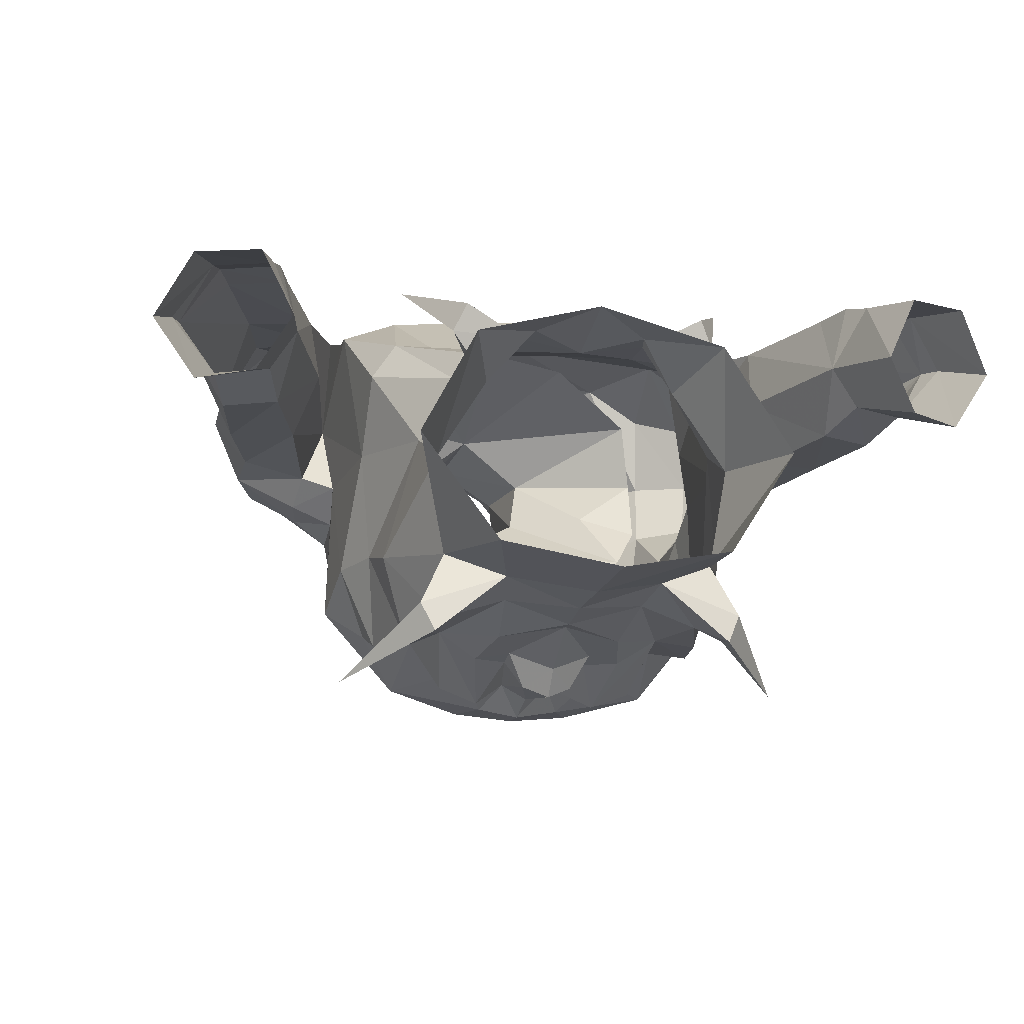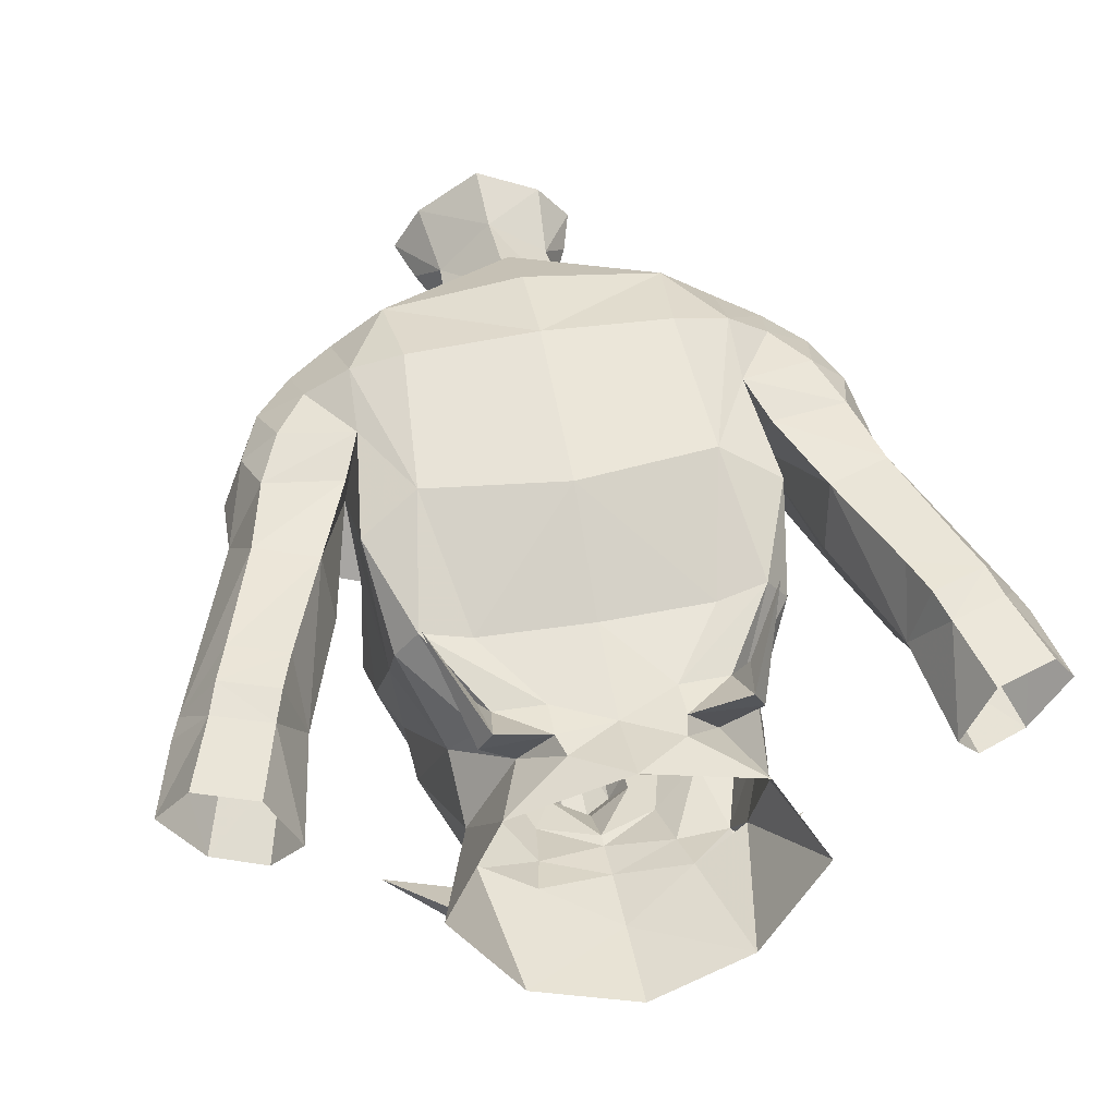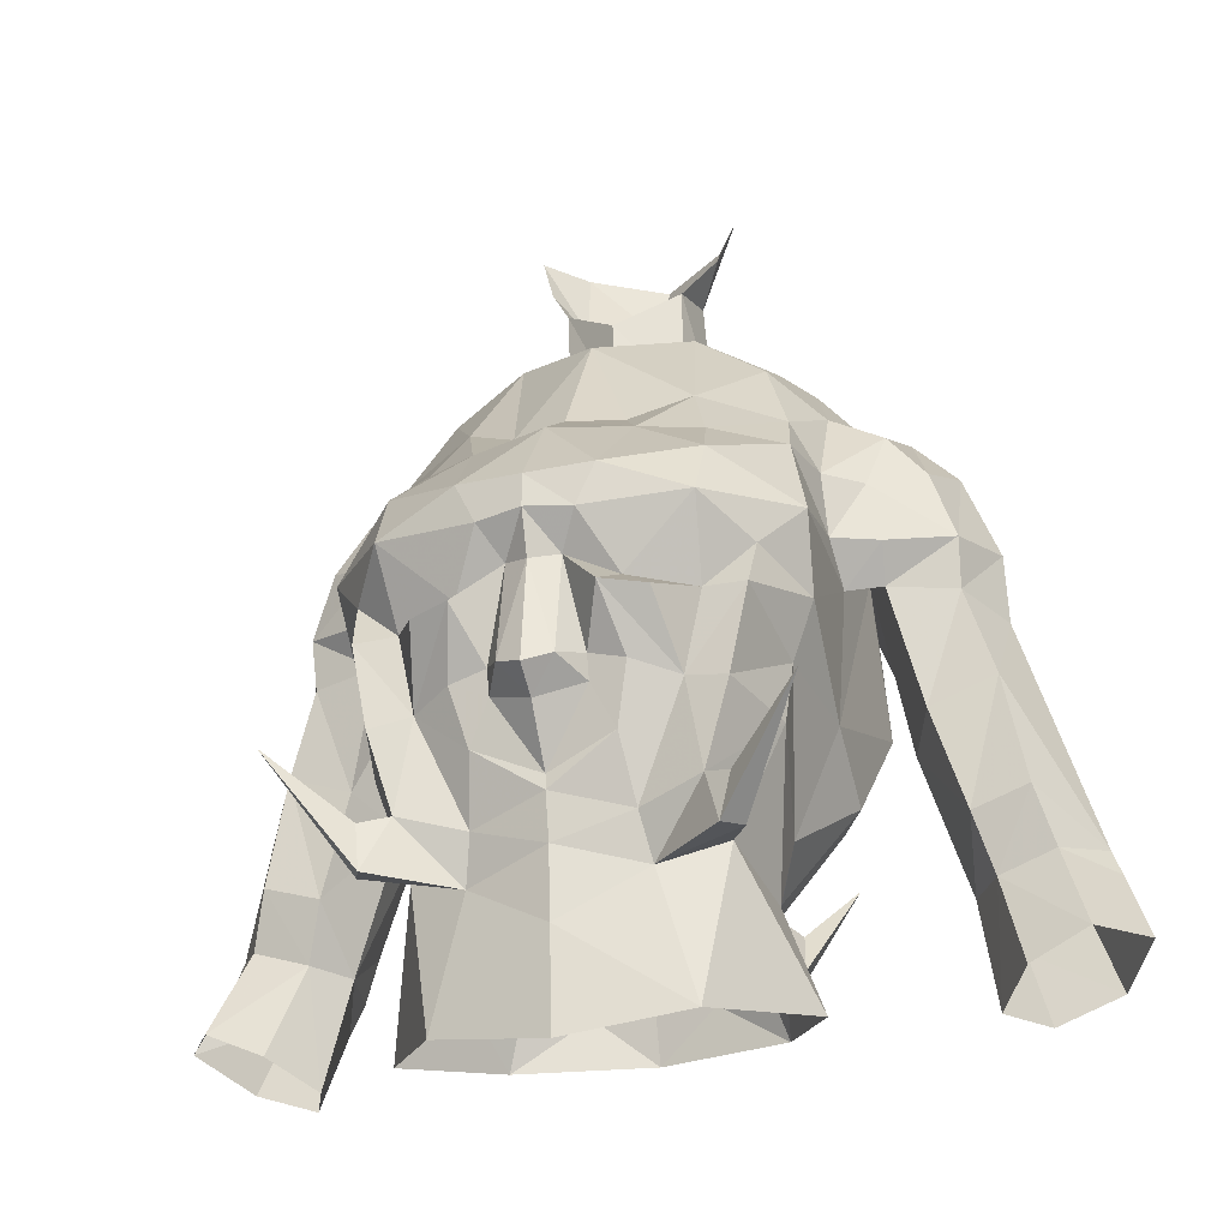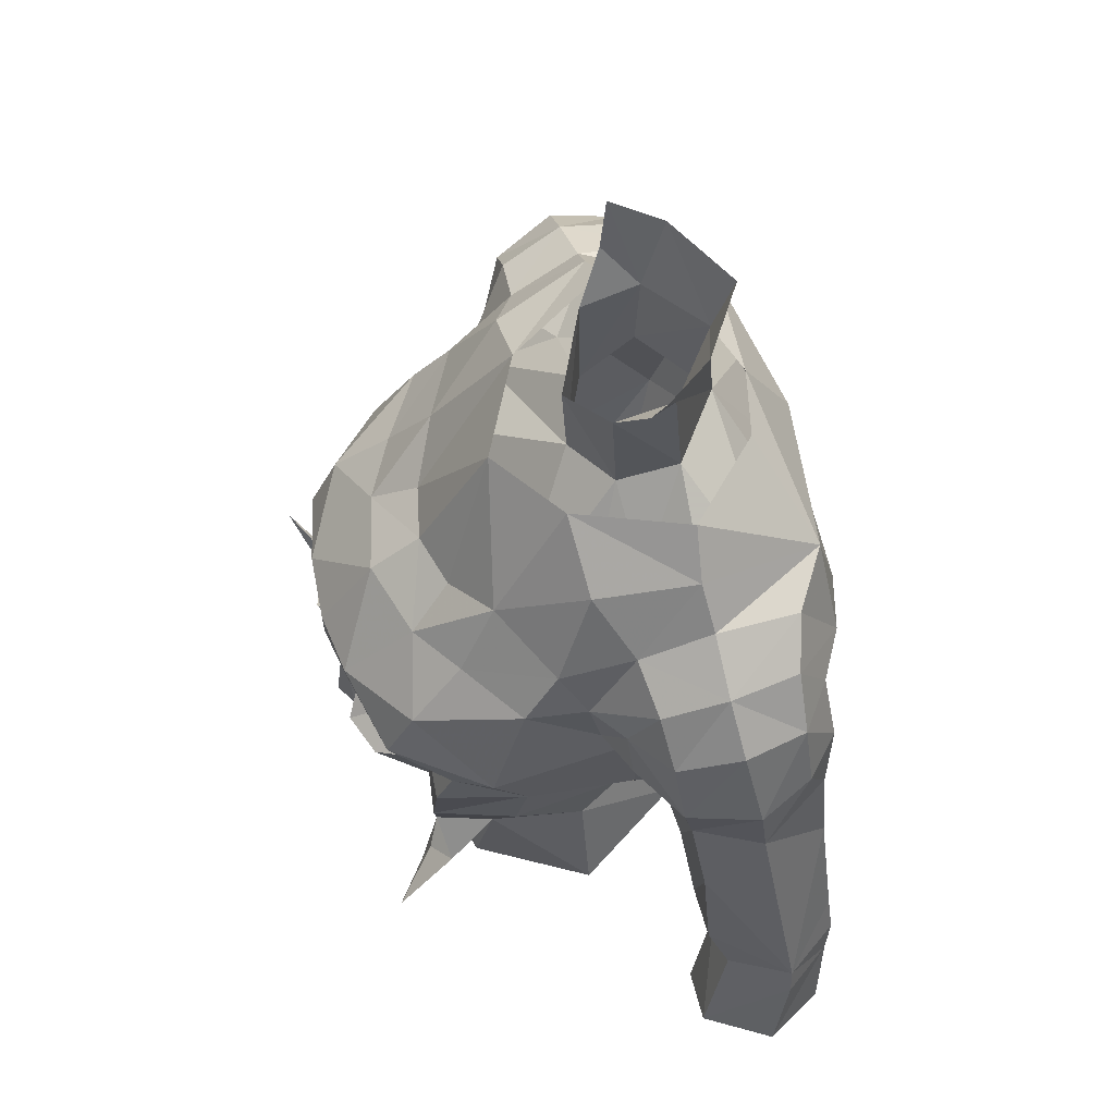
<metadata>
{"format":"obj","ext":"obj","renderer":"f3d","projection":"perspective","resolution":1024,"background":"white","views":[{"elev":-12.8,"azim":166.5,"up":"+Y"},{"elev":48.2,"azim":169.0,"up":"+Y"},{"elev":-28.6,"azim":18.7,"up":"+Z"},{"elev":64.0,"azim":73.1,"up":"+Z"}]}
</metadata>
<code>
g warrior_armour_female_30520
v 4.736 -6.039 65.15
v 5.512 -4.219 64.57
v 5.685 -5.178 66.33
v -0.005131 4.58 68.86
v 3.665 4.308 68.94
v 3.972 3.408 64.87
v -0.005127 3.58 64.21
v 5.241 -1.221 62.85
v 5.181 0.7977 61.64
v 5.597 2.623 64.15
v 5.208 3.388 67.23
v 5.682 0.5933 67.44
v 1.504 1.133 57.39
v 2.612 -0.06114 58.43
v 3.361 0.6361 56.1
v -0.005129 1.56 56.21
v -0.005127 0.9099 58.39
v 4.825 -4.407 61.5
v 3.701 -4.811 58.7
v 4.007 -2.262 58.13
v 4.133 -1.38 60.05
v 3.901 3.66 71.5
v 4.646 0.3464 72.81
v 5.523 0.4439 71.79
v 5.42 2.652 71.39
v 6.945 0.3993 70.96
v 5.523 0.4439 71.79
v 5.304 -1.395 70.99
v 6.656 -1.235 70.31
v 6.662 2.268 70.73
v 5.42 2.652 71.39
v 5.132 3.888 69.11
v 6.396 3.141 69.16
v 5.363 -2.591 68.79
v 6.288 -1.91 68.72
v 1.967 -6.153 68.64
v 3.374 -5.295 68.84
v 2.816 -4.251 70.46
v 1.388 -5.033 69.61
v -0.005125 -6.009 56.84
v -0.005128 -5.836 54.33
v 3.044 -5.191 54.87
v 2.132 -5.457 58.08
v 8.917 0.7664 67.72
v 8.217 -0.9925 67.44
v 8.16 -0.7299 66.18
v 8.955 0.951 65.98
v 8.078 0.4785 69.82
v 7.625 -1.132 69.17
v 7.708 2.176 69.54
v 8.306 2.225 67.89
v 6.584 -1.8 67.2
v 6.436 -1.1 66.35
v 4.944 -4.083 63.11
v 7.655 1.23 59.21
v 6.499 1.046 62.9
v 6.669 2.819 63.53
v 7.792 2.99 60.39
v 8.143 3.056 59.27
v 8.421 2.834 58.41
v 9.717 3.026 59.84
v 9.991 2.825 58.97
v 7.154 -0.5833 63.32
v 5.682 0.5933 67.44
v 6.499 1.046 62.9
v 8.373 0.1464 59.25
v 7.655 1.23 59.21
v 8.166 0.7445 56.23
v 9.052 -0.6261 56.77
v 10.54 -0.7693 57.45
v 9.806 0.05827 59.72
v 7.952 -0.3448 60.72
v 5.682 0.5933 67.44
v 5.713 2.966 65.95
v 10.69 2.495 57.01
v 9.006 2.489 56.41
v 7.891 2.857 66.36
v 8.39 2.874 64.13
v 9.398 -0.439 61.16
v 8.852 -0.5109 63.97
v 3.169 1.438 61.31
v -0.005126 1.607 61.07
v 1.668 1.053 59.13
v 3.364 0.2166 59.27
v 5.432 -2.283 67.21
v 5.527 -1.395 66.23
v -0.005132 4.201 71.49
v 3.122 -6.344 62.01
v 4.185 -6.524 61.76
v 4.637 -6.473 63.99
v 3.555 -6.358 64.08
v 3.538 -6.348 59.65
v 1.908 -5.878 59.25
v 4.382 -6.202 58.35
v 4.026 -6.959 58.16
v 2.132 -5.457 58.08
v 3.701 -4.811 58.7
v 3.538 -6.348 59.65
v 4.23 -6.731 59.42
v 4.799 -3.216 69.96
v 5.304 -1.395 70.99
v 4.003 -2.155 72.19
v -0.005126 -8.125 65.81
v -0.005125 -7.735 64.71
v 0.6614 -7.316 64.91
v 1.159 -7.941 65.71
v 0.6726 -7.752 62.28
v -0.005125 -8.048 62.03
v 1.696 -6.597 60.83
v -0.005125 -6.374 59.74
v 3.763 -7.448 65.94
v 2.786 -7.653 63.64
v 1.691 -8.046 63.75
v 3.787 -6.72 67.45
v 5.066 -4.151 68.72
v 5.363 -2.591 68.79
v -0.005129 -5.376 69.64
v -0.005128 -6.689 68.7
v 4.549 1.713 61.47
v 3.088 0.9659 59.23
v 3.634 1.16 57.97
v 2.612 -0.06114 58.43
v 1.683 1.104 58.11
v 3.284 1.906 57.79
v 3.485 1.682 59.02
v 3.088 0.9659 59.23
v 1.146 -7.023 62.53
v 1.683 1.104 58.11
v 5.132 3.888 69.11
v 4.998 -2.337 55.44
v 5.523 0.4439 71.79
v 4.646 0.3464 72.81
v 5.208 3.388 67.23
v 7.275 3.199 67.77
v 10.76 1.528 60.1
v 11.64 0.8607 57.62
v 11 1.453 59.46
v 8.166 0.7445 56.23
v 9.366 2.978 60.95
v 5.527 -1.395 66.23
v 3.538 -6.348 59.65
v 1.908 -5.878 59.25
v 2.132 -5.457 58.08
v 1.143 -6.866 61.92
v -0.005126 -7.333 61.48
v -0.005125 -6.386 60.11
v 6.095 -7.996 60.94
v 1.657 -7.959 66.75
v 1.949 -7.035 64.33
v 2.041 -6.998 62.3
v -0.005126 -8.128 66.65
v 4.57 2.927 60.52
v 5.432 -2.283 67.21
v -0.005125 -6.131 58.6
v 5.192 0.4663 71.53
v 3.513 -0.72 71.46
v 5.038 -1.346 70.58
v 4.295 -2.466 69.78
v -0.005139 2.102 73.31
v 4.905 2.386 71.13
v 2.443 3.829 69.97
v 1.517 -0.9196 75.85
v -0.1028 -1.641 74.77
v 1.474 -0.7759 72.88
v 1.809 0.7202 73.52
v 1.633 0.5515 76.26
v 2.811 -3.843 69.62
v -0.005121 -1.551 72.48
v -0.005128 -4.769 68.55
v 1.937 1.142 78.37
v 2.731 -0.07967 78.34
v 0.1015 1.857 76.53
v 0.1564 2.369 78.3
v 2.303 -0.3033 77.1
v -0.005131 4.119 69.48
v -4.746 -6.039 65.15
v -5.695 -5.178 66.33
v -5.523 -4.219 64.57
v -3.983 3.408 64.87
v -3.675 4.308 68.94
v -5.251 -1.221 62.85
v -5.692 0.5933 67.44
v -5.607 2.623 64.15
v -5.191 0.7977 61.64
v -1.536 1.125 57.42
v -3.371 0.6361 56.1
v -1.693 1.104 58.11
v -2.622 -0.06114 58.43
v -4.835 -4.407 61.5
v -4.143 -1.38 60.05
v -4.018 -2.262 58.13
v -3.711 -4.811 58.7
v -3.911 3.66 71.5
v -5.43 2.652 71.39
v -5.533 0.4439 71.79
v -4.656 0.3464 72.81
v -6.956 0.3993 70.96
v -6.666 -1.235 70.31
v -5.314 -1.395 70.99
v -5.533 0.4439 71.79
v -5.43 2.652 71.39
v -6.672 2.268 70.73
v -5.246 3.89 69.11
v -6.406 3.141 69.16
v -5.374 -2.591 68.79
v -6.298 -1.91 68.72
v -1.977 -6.153 68.64
v -1.398 -5.033 69.61
v -2.826 -4.251 70.46
v -3.385 -5.295 68.84
v -2.142 -5.457 58.08
v -3.054 -5.191 54.87
v -8.927 0.7664 67.72
v -8.966 0.9509 65.98
v -8.17 -0.7299 66.18
v -8.227 -0.9925 67.44
v -8.088 0.4785 69.82
v -7.635 -1.132 69.17
v -7.718 2.176 69.54
v -8.316 2.225 67.89
v -6.446 -1.1 66.35
v -6.594 -1.8 67.2
v -4.954 -4.083 63.11
v -7.666 1.23 59.21
v -8.153 3.056 59.27
v -7.803 2.99 60.39
v -6.68 2.819 63.53
v -6.509 1.046 62.9
v -8.432 2.834 58.41
v -10 2.825 58.97
v -9.727 3.026 59.84
v -7.164 -0.5833 63.32
v -6.509 1.046 62.9
v -5.692 0.5933 67.44
v -8.383 0.1464 59.25
v -9.062 -0.6261 56.77
v -8.176 0.7444 56.23
v -7.666 1.23 59.21
v -10.55 -0.7694 57.45
v -9.816 0.05824 59.72
v -7.963 -0.3448 60.72
v -5.723 2.966 65.95
v -5.692 0.5933 67.44
v -10.7 2.495 57.01
v -9.017 2.489 56.41
v -8.4 2.874 64.13
v -7.901 2.857 66.36
v -8.862 -0.511 63.97
v -9.409 -0.439 61.16
v -3.18 1.438 61.31
v -1.678 1.053 59.13
v -3.375 0.2166 59.27
v -5.537 -1.395 66.23
v -5.443 -2.283 67.21
v -3.132 -6.344 62.01
v -3.565 -6.358 64.08
v -4.648 -6.473 63.99
v -4.195 -6.524 61.76
v -3.548 -6.348 59.65
v -1.918 -5.878 59.25
v -4.392 -6.202 58.35
v -3.711 -4.811 58.7
v -2.142 -5.457 58.08
v -4.037 -6.959 58.16
v -4.24 -6.731 59.42
v -3.548 -6.348 59.65
v -4.81 -3.216 69.96
v -4.014 -2.155 72.19
v -5.314 -1.395 70.99
v -1.17 -7.941 65.71
v -0.6716 -7.316 64.91
v -0.6828 -7.752 62.28
v -1.701 -6.605 60.84
v -1.154 -6.866 61.92
v -3.773 -7.448 65.94
v -1.959 -7.035 64.33
v -2.753 -7.677 63.69
v -1.719 -8.049 63.79
v -5.076 -4.151 68.72
v -3.797 -6.72 67.45
v -5.374 -2.591 68.79
v -4.559 1.713 61.47
v -3.098 0.9659 59.23
v -3.644 1.16 57.97
v -3.294 1.906 57.79
v -1.693 1.104 58.11
v -2.622 -0.06114 58.43
v -3.098 0.9659 59.23
v -3.495 1.682 59.02
v -1.156 -7.023 62.53
v -5.246 3.89 69.11
v -4.656 0.3464 72.81
v -5.533 0.4439 71.79
v -5.218 3.388 67.23
v -5.218 3.388 67.23
v -7.285 3.199 67.77
v -10.77 1.528 60.1
v -11.01 1.453 59.46
v -11.65 0.8607 57.62
v -8.176 0.7444 56.23
v -9.376 2.978 60.95
v -5.009 -2.337 55.44
v -5.537 -1.395 66.23
v -3.548 -6.348 59.65
v -2.142 -5.457 58.08
v -1.918 -5.878 59.25
v -6.106 -7.996 60.94
v -1.667 -7.959 66.75
v -2.086 -6.986 62.29
v -4.58 2.927 60.52
v -5.443 -2.283 67.21
v -5.203 0.4662 71.53
v -5.048 -1.346 70.58
v -3.523 -0.72 71.46
v -4.306 -2.466 69.78
v -2.453 3.829 69.97
v -4.917 2.383 71.23
v -1.606 -0.7632 75.9
v -1.484 -0.776 72.88
v -1.561 0.7115 76.31
v -1.819 0.7202 73.52
v -2.822 -3.843 69.62
v -1.734 1.326 78.43
v -2.647 0.1898 78.42
v -2.284 -0.07347 77.18
f 1 2 3
f 4 5 6
f 6 7 4
f 8 9 10
f 10 11 12
f 13 14 15
f 13 15 16
f 13 16 17
f 18 19 20
f 20 21 18
f 22 23 24
f 24 25 22
f 26 27 28
f 28 29 26
f 26 30 31
f 31 27 26
f 32 31 30
f 30 33 32
f 34 35 29
f 29 28 34
f 36 37 38
f 38 39 36
f 40 41 42
f 42 43 40
f 44 45 46
f 46 47 44
f 48 49 45
f 45 44 48
f 50 48 44
f 44 51 50
f 45 52 53
f 53 46 45
f 26 48 50
f 50 30 26
f 49 48 26
f 26 29 49
f 54 18 21
f 21 8 54
f 55 56 57
f 55 57 58
f 55 58 59
f 60 59 61
f 61 62 60
f 63 53 64
f 64 65 63
f 66 67 68
f 68 69 66
f 70 71 66
f 66 69 70
f 65 67 72
f 72 63 65
f 57 56 73
f 73 74 57
f 75 76 60
f 60 62 75
f 74 77 78
f 78 57 74
f 72 79 80
f 80 63 72
f 81 82 7
f 7 6 81
f 83 17 82
f 82 81 83
f 9 8 21
f 21 84 9
f 8 2 54
f 63 80 46
f 46 53 63
f 52 85 86
f 86 53 52
f 4 87 22
f 22 5 4
f 88 89 90
f 90 91 88
f 92 89 88
f 88 93 92
f 18 89 92
f 92 19 18
f 54 90 89
f 89 18 54
f 94 95 96
f 96 97 94
f 94 97 98
f 98 99 94
f 95 99 98
f 98 96 95
f 100 101 102
f 103 104 105
f 105 106 103
f 107 105 104
f 104 108 107
f 109 110 93
f 1 111 91
f 91 90 1
f 112 113 88
f 88 91 112
f 37 114 115
f 116 101 100
f 36 39 117
f 117 118 36
f 119 9 84
f 84 120 119
f 119 81 6
f 6 10 119
f 119 120 83
f 83 81 119
f 14 84 21
f 21 20 14
f 121 122 123
f 123 124 121
f 121 125 126
f 126 122 121
f 124 123 126
f 126 125 124
f 105 107 127
f 128 83 120
f 22 25 129
f 130 15 20
f 101 131 132
f 33 133 32
f 10 12 8
f 47 51 44
f 134 51 77
f 134 50 51
f 33 134 133
f 50 33 30
f 45 49 35
f 85 52 35
f 35 49 29
f 34 85 35
f 129 11 6
f 71 135 79
f 66 79 72
f 55 59 60
f 135 62 61
f 80 47 46
f 72 67 66
f 70 136 137
f 77 47 78
f 137 136 62
f 62 136 75
f 60 76 138
f 57 78 139
f 139 58 57
f 71 79 66
f 71 137 135
f 137 62 135
f 60 138 55
f 71 70 137
f 20 15 14
f 134 77 133
f 50 134 33
f 73 133 74
f 74 133 77
f 47 77 51
f 8 12 140
f 53 86 64
f 52 45 35
f 80 135 47
f 47 135 78
f 80 79 135
f 135 61 139
f 139 78 135
f 5 129 6
f 22 129 5
f 141 142 143
f 19 130 20
f 144 145 146
f 107 108 145
f 127 107 144
f 94 147 95
f 99 147 94
f 95 147 99
f 148 106 111
f 149 91 111
f 150 144 109
f 127 113 105
f 107 145 144
f 1 3 111
f 37 115 100
f 100 102 38
f 38 37 100
f 111 114 148
f 148 118 151
f 36 118 148
f 90 2 1
f 54 2 90
f 10 6 11
f 10 9 119
f 120 84 14
f 121 124 152
f 125 121 152
f 124 125 152
f 19 42 130
f 19 43 42
f 3 2 140
f 140 153 3
f 3 153 115
f 115 116 100
f 153 116 115
f 101 132 102
f 114 111 3
f 17 83 128
f 114 37 36
f 114 36 148
f 114 3 115
f 151 103 106
f 106 148 151
f 106 105 149
f 106 149 111
f 8 140 2
f 154 40 43
f 43 93 154
f 58 139 61
f 61 59 58
f 155 156 157
f 157 156 158
f 159 160 161
f 162 163 164
f 162 165 166
f 164 167 158
f 158 156 164
f 167 164 168
f 168 169 167
f 170 171 166
f 172 173 170
f 170 166 172
f 165 159 166
f 171 174 166
f 161 175 159
f 162 166 174
f 160 159 165
f 165 155 160
f 165 156 155
f 164 156 165
f 162 164 165
f 163 168 164
f 159 172 166
f 176 177 178
f 4 7 179
f 179 180 4
f 181 182 183
f 183 184 181
f 185 17 16
f 185 16 186
f 187 185 188
f 189 190 191
f 191 192 189
f 193 194 195
f 195 196 193
f 197 198 199
f 199 200 197
f 197 200 201
f 201 202 197
f 203 204 202
f 202 201 203
f 205 199 198
f 198 206 205
f 207 208 209
f 209 210 207
f 40 211 212
f 212 41 40
f 213 214 215
f 215 216 213
f 217 213 216
f 216 218 217
f 219 220 213
f 213 217 219
f 216 215 221
f 221 222 216
f 197 202 219
f 219 217 197
f 218 198 197
f 197 217 218
f 223 181 190
f 190 189 223
f 224 225 226
f 224 226 227
f 224 227 228
f 229 230 231
f 231 225 229
f 232 233 234
f 234 221 232
f 235 236 237
f 237 238 235
f 239 236 235
f 235 240 239
f 233 232 241
f 241 238 233
f 227 242 243
f 243 228 227
f 244 230 229
f 229 245 244
f 242 227 246
f 246 247 242
f 241 232 248
f 248 249 241
f 250 179 7
f 7 82 250
f 251 250 82
f 82 17 251
f 184 252 190
f 190 181 184
f 181 223 178
f 232 221 215
f 215 248 232
f 222 221 253
f 253 254 222
f 4 180 193
f 193 87 4
f 255 256 257
f 257 258 255
f 259 260 255
f 255 258 259
f 189 192 259
f 259 258 189
f 223 189 258
f 258 257 223
f 261 262 263
f 263 264 261
f 261 265 266
f 266 262 261
f 264 263 266
f 266 265 264
f 267 268 269
f 103 270 271
f 271 104 103
f 272 108 104
f 104 271 272
f 110 260 154
f 273 146 274
f 176 257 256
f 256 275 176
f 276 256 277
f 277 255 278
f 210 279 280
f 281 267 269
f 207 118 117
f 117 208 207
f 282 283 252
f 252 184 282
f 282 183 179
f 179 250 282
f 282 250 251
f 251 283 282
f 188 191 190
f 190 252 188
f 284 285 286
f 286 287 284
f 284 287 288
f 288 289 284
f 285 289 288
f 288 286 285
f 271 290 272
f 187 283 251
f 193 291 194
f 186 191 188
f 269 292 293
f 204 203 294
f 295 183 182
f 214 213 220
f 296 247 220
f 296 220 219
f 204 294 296
f 219 202 204
f 216 206 218
f 254 206 222
f 206 198 218
f 205 206 254
f 291 179 295
f 240 249 297
f 235 241 249
f 224 229 225
f 297 231 230
f 248 215 214
f 241 235 238
f 239 298 299
f 247 246 214
f 298 230 299
f 230 244 299
f 229 300 245
f 227 226 301
f 301 246 227
f 240 235 249
f 240 297 298
f 298 297 230
f 229 224 300
f 240 298 239
f 302 191 186
f 296 294 247
f 219 204 296
f 243 242 294
f 242 247 294
f 214 220 247
f 181 303 182
f 221 234 253
f 222 206 216
f 248 214 297
f 214 246 297
f 248 297 249
f 297 246 301
f 301 231 297
f 180 179 291
f 193 180 291
f 304 305 306
f 192 191 302
f 274 146 145
f 272 145 108
f 290 274 272
f 261 264 307
f 265 261 307
f 264 265 307
f 308 275 270
f 276 275 256
f 290 309 274
f 290 271 278
f 272 274 145
f 274 309 273
f 176 275 177
f 210 267 279
f 267 209 268
f 209 267 210
f 275 308 280
f 308 151 118
f 207 308 118
f 257 176 178
f 223 257 178
f 183 295 179
f 183 282 184
f 283 188 252
f 284 310 285
f 289 310 284
f 285 310 289
f 192 302 212
f 192 212 211
f 177 311 303
f 303 178 177
f 177 279 311
f 279 267 281
f 311 279 281
f 269 268 292
f 280 177 275
f 17 187 251
f 280 207 210
f 280 308 207
f 280 279 177
f 151 308 270
f 270 103 151
f 270 276 271
f 270 275 276
f 181 178 303
f 154 260 211
f 211 40 154
f 226 225 231
f 231 301 226
f 312 313 314
f 313 315 314
f 159 316 317
f 318 319 168
f 319 320 321
f 319 314 315
f 315 322 168
f 322 169 168
f 168 319 315
f 323 320 324
f 172 320 323
f 323 173 172
f 321 320 172
f 324 320 325
f 316 159 175
f 318 325 320
f 317 312 321
f 321 159 317
f 321 312 314
f 319 321 314
f 318 320 319
f 163 318 168
f 159 321 172
f 112 91 149
f 150 88 113
f 277 256 255
f 290 278 309
f 113 112 149
f 113 149 105
f 278 271 276
f 277 278 276
f 273 110 146
f 93 110 154
f 150 109 88
f 146 109 144
f 273 255 260
f 260 110 273
f 146 110 109
f 109 93 88
f 127 150 113
f 127 144 150
f 309 278 255
f 309 255 273
f 188 185 186
f 187 17 185
f 128 13 17
f 128 14 13
g warrior_armour_female_30520
v -0.005132 -3.507 72.88
v 1.388 -5.033 69.61
v 2.816 -4.251 70.46
v 2.241 -2.226 73.41
v 3.608 0.5174 73.83
v 4.646 0.3464 72.81
v 3.901 3.66 71.5
v 1.56 2.575 73.48
v -0.005133 2.928 73.79
v -0.005132 4.201 71.49
v -0.005129 -5.376 69.64
v 4.003 -2.155 72.19
v 4.646 0.3464 72.81
v 3.608 0.5174 73.83
v -1.398 -5.033 69.61
v -2.251 -2.226 73.41
v -2.826 -4.251 70.46
v -3.618 0.5174 73.83
v -1.57 2.575 73.48
v -3.911 3.66 71.5
v -4.656 0.3464 72.81
v -4.656 0.3464 72.81
v -4.014 -2.155 72.19
v -3.618 0.5174 73.83
f 326 327 328
f 328 329 326
f 330 331 332
f 332 333 330
f 334 333 332
f 332 335 334
f 326 336 327
f 329 337 338
f 339 329 338
f 329 328 337
f 340 341 342
f 341 340 326
f 343 344 345
f 345 346 343
f 334 335 345
f 345 344 334
f 326 340 336
f 341 347 348
f 349 347 341
f 341 348 342

</code>
